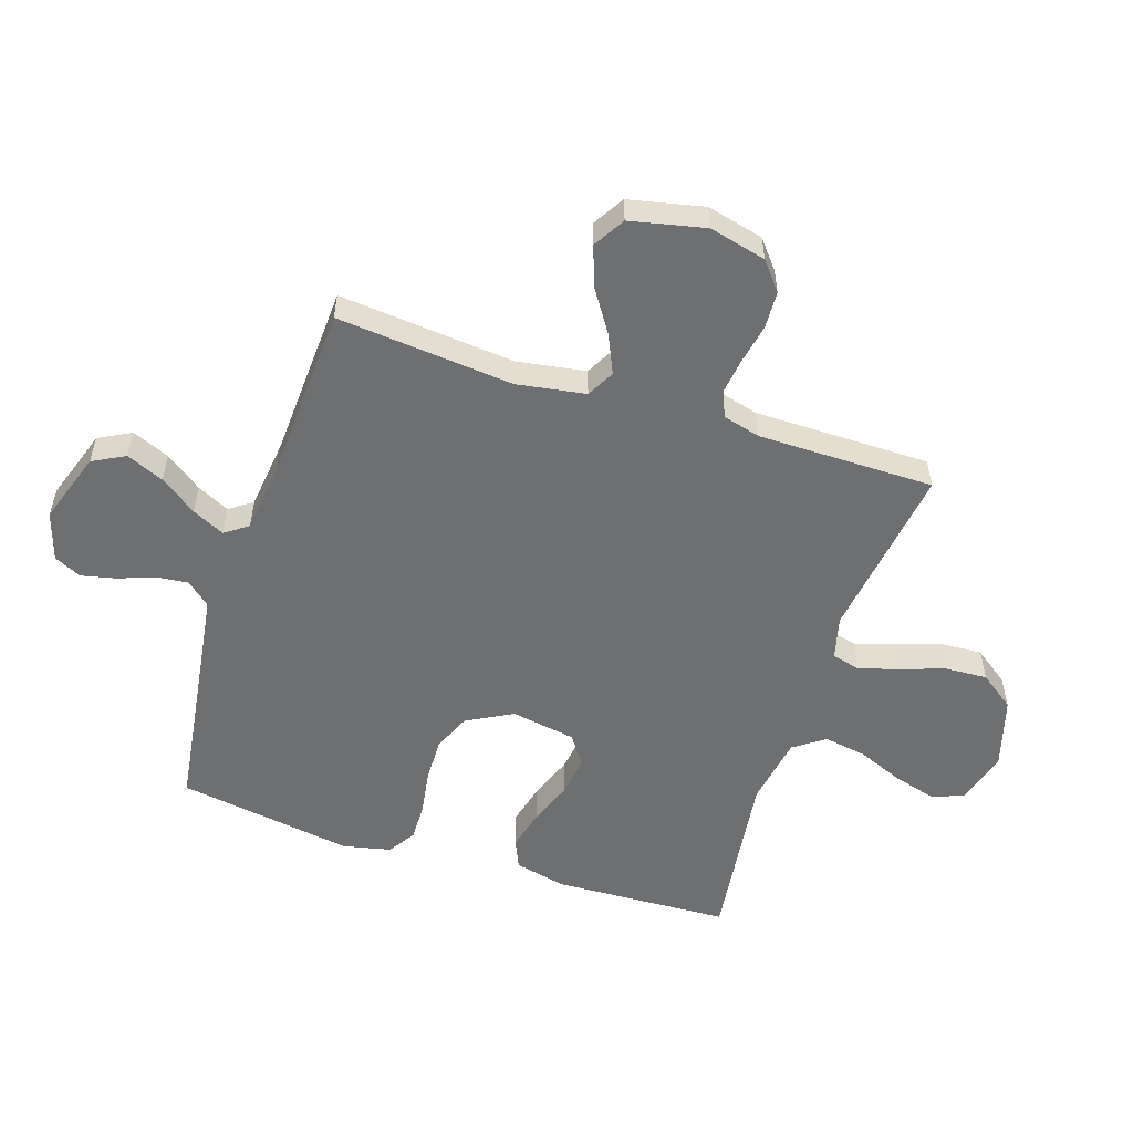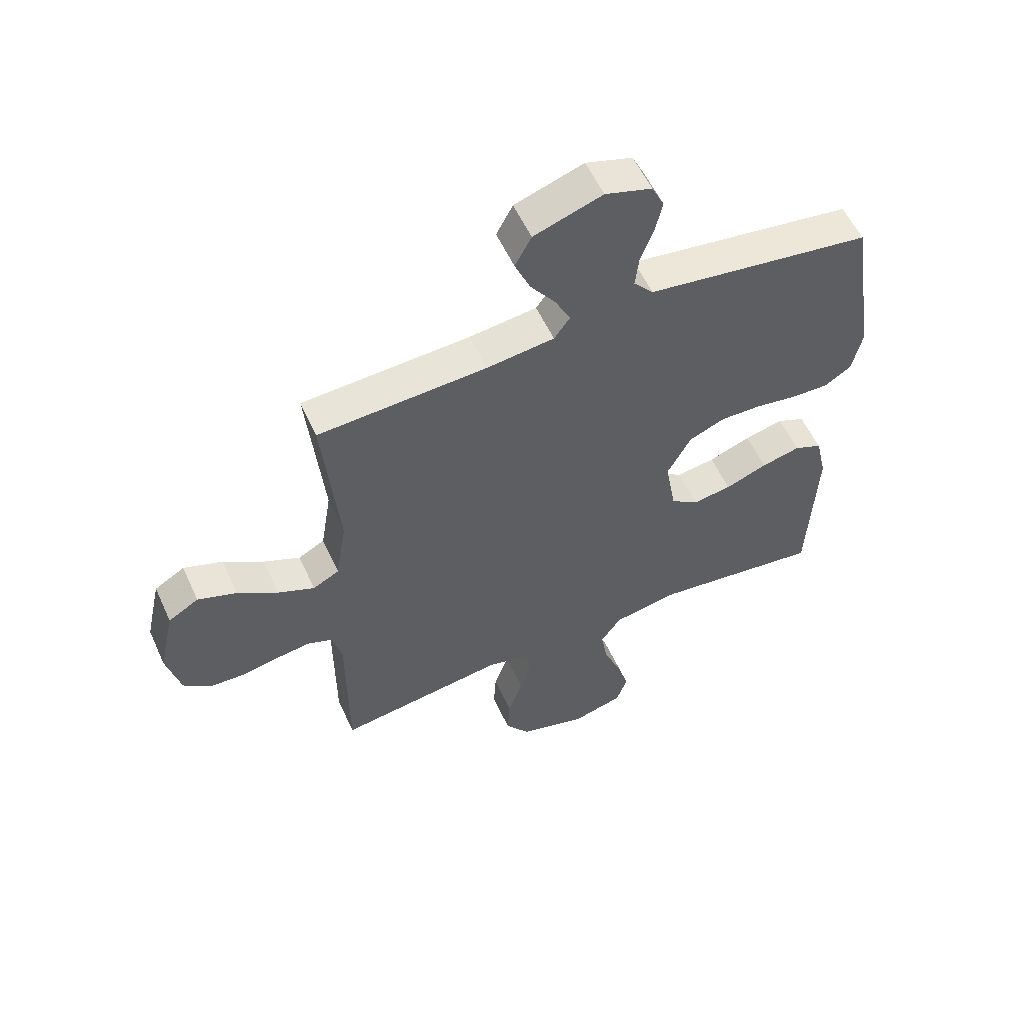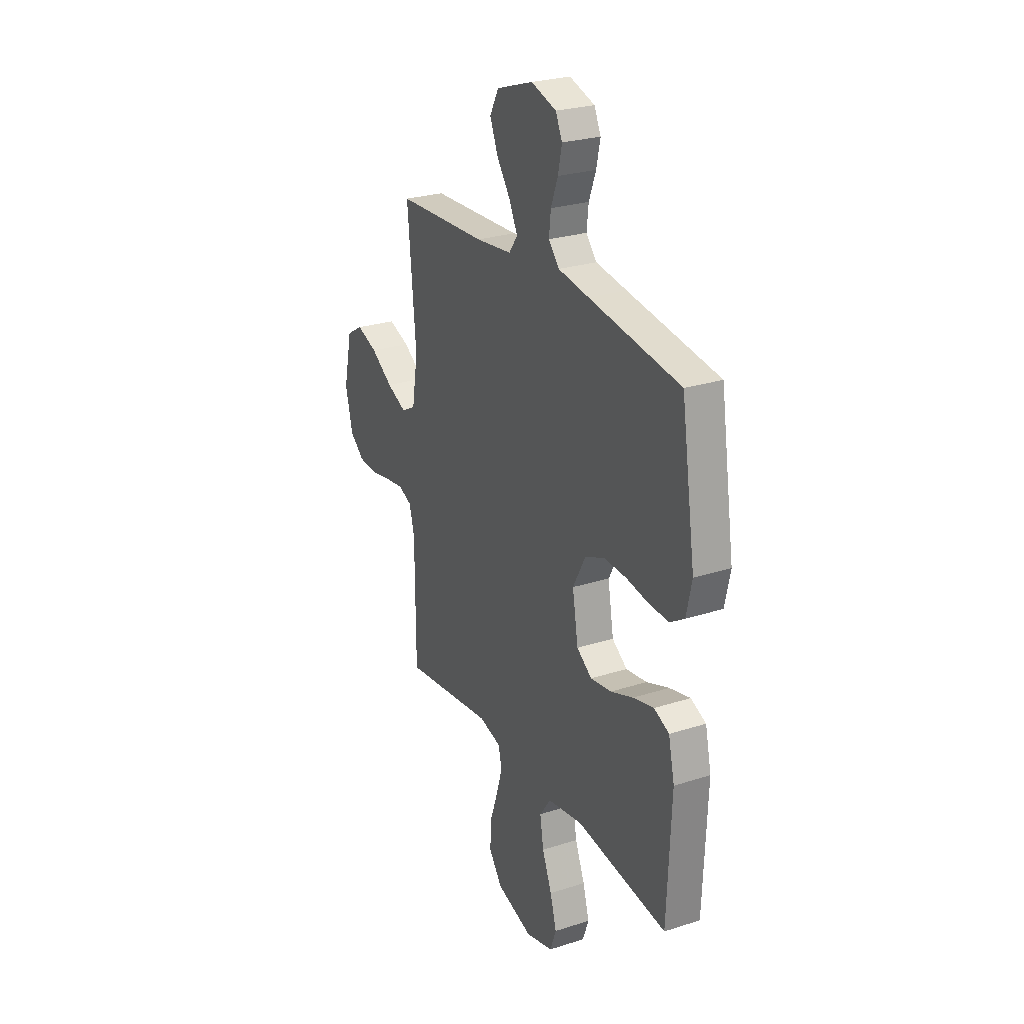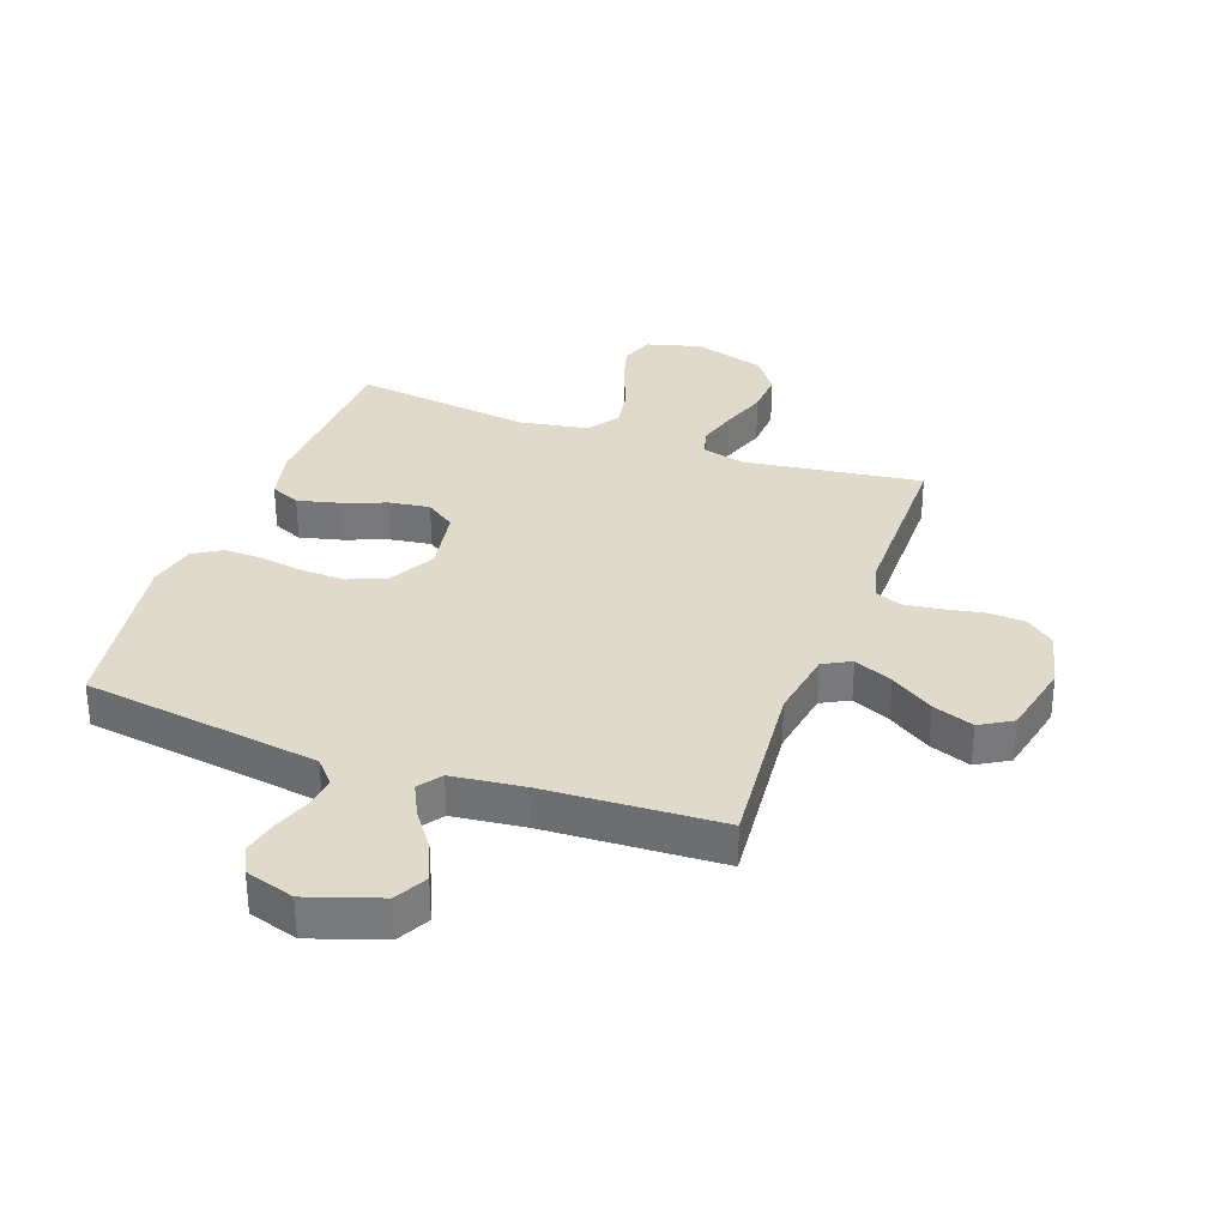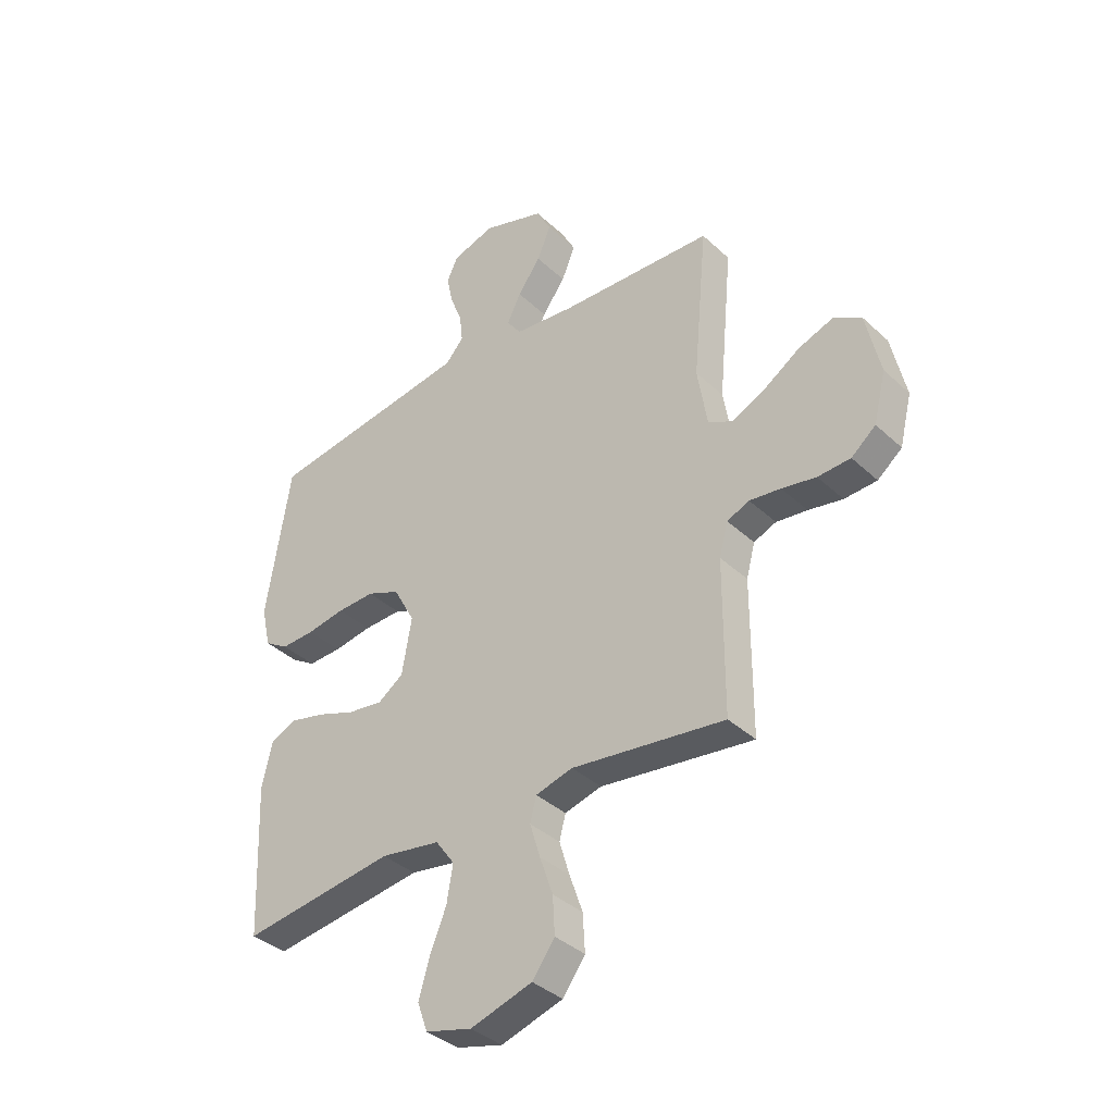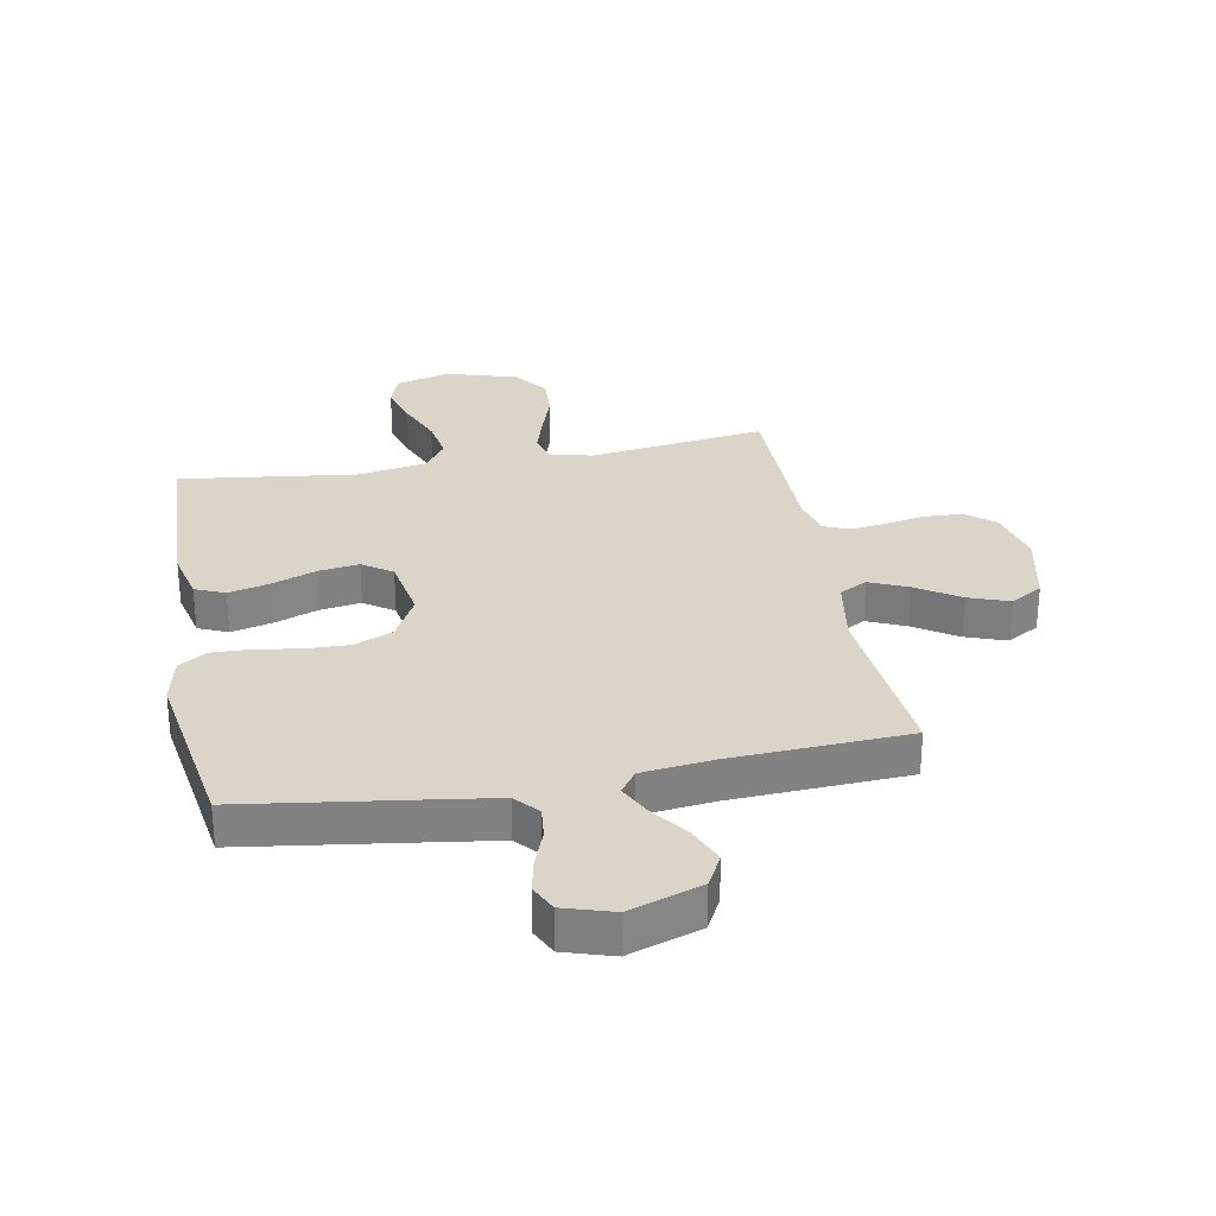
<metadata>
{"format":"obj","ext":"obj","renderer":"f3d","projection":"perspective","resolution":1024,"background":"white","views":[{"elev":-54.6,"azim":71.9,"up":"+Y"},{"elev":56.5,"azim":155.6,"up":"+Z"},{"elev":26.2,"azim":-116.9,"up":"+Z"},{"elev":32.5,"azim":19.9,"up":"+Y"},{"elev":-37.7,"azim":40.5,"up":"+Z"},{"elev":29.4,"azim":-10.6,"up":"+Y"}]}
</metadata>
<code>
v 0.5 0.07 0.5
v 0.472 0.07 0.2
v 0.491 0.07 0.083
v 0.538 0.07 0.058
v 0.603 0.07 0.087
v 0.675 0.07 0.134
v 0.744 0.07 0.159
v 0.798 0.07 0.127
v 0.826 0.07 0
v 0.802 0.07 -0.097
v 0.754 0.07 -0.136
v 0.69 0.07 -0.139
v 0.623 0.07 -0.126
v 0.562 0.07 -0.118
v 0.518 0.07 -0.136
v 0.501 0.07 -0.2
v 0.5 0.07 -0.5
v 0.2 0.07 -0.459
v 0.127 0.07 -0.478
v 0.115 0.07 -0.526
v 0.135 0.07 -0.593
v 0.161 0.07 -0.668
v 0.165 0.07 -0.741
v 0.121 0.07 -0.801
v 0 0.07 -0.837
v -0.091 0.07 -0.812
v -0.111 0.07 -0.756
v -0.09 0.07 -0.683
v -0.058 0.07 -0.605
v -0.046 0.07 -0.533
v -0.083 0.07 -0.481
v -0.2 0.07 -0.461
v -0.5 0.07 -0.5
v -0.513 0.07 -0.2
v -0.493 0.07 -0.112
v -0.443 0.07 -0.09
v -0.374 0.07 -0.107
v -0.299 0.07 -0.135
v -0.23 0.07 -0.145
v -0.18 0.07 -0.11
v -0.161 0.07 0
v -0.203 0.07 0.078
v -0.267 0.07 0.105
v -0.341 0.07 0.103
v -0.416 0.07 0.091
v -0.482 0.07 0.089
v -0.529 0.07 0.119
v -0.547 0.07 0.2
v -0.5 0.07 0.5
v -0.2 0.07 0.543
v -0.098 0.07 0.558
v -0.063 0.07 0.598
v -0.069 0.07 0.653
v -0.092 0.07 0.714
v -0.105 0.07 0.773
v -0.083 0.07 0.819
v 0 0.07 0.845
v 0.122 0.07 0.804
v 0.151 0.07 0.749
v 0.124 0.07 0.685
v 0.079 0.07 0.623
v 0.052 0.07 0.568
v 0.08 0.07 0.529
v 0.2 0.07 0.515
v 0.5 0 0.5
v 0.472 0 0.2
v 0.491 0 0.083
v 0.538 0 0.058
v 0.603 0 0.087
v 0.675 0 0.134
v 0.744 0 0.159
v 0.798 0 0.127
v 0.826 0 0
v 0.802 0 -0.097
v 0.754 0 -0.136
v 0.69 0 -0.139
v 0.623 0 -0.126
v 0.562 0 -0.118
v 0.518 0 -0.136
v 0.501 0 -0.2
v 0.5 0 -0.5
v 0.2 0 -0.459
v 0.127 0 -0.478
v 0.115 0 -0.526
v 0.135 0 -0.593
v 0.161 0 -0.668
v 0.165 0 -0.741
v 0.121 0 -0.801
v 0 0 -0.837
v -0.091 0 -0.812
v -0.111 0 -0.756
v -0.09 0 -0.683
v -0.058 0 -0.605
v -0.046 0 -0.533
v -0.083 0 -0.481
v -0.2 0 -0.461
v -0.5 0 -0.5
v -0.513 0 -0.2
v -0.493 0 -0.112
v -0.443 0 -0.09
v -0.374 0 -0.107
v -0.299 0 -0.135
v -0.23 0 -0.145
v -0.18 0 -0.11
v -0.161 0 0
v -0.203 0 0.078
v -0.267 0 0.105
v -0.341 0 0.103
v -0.416 0 0.091
v -0.482 0 0.089
v -0.529 0 0.119
v -0.547 0 0.2
v -0.5 0 0.5
v -0.2 0 0.543
v -0.098 0 0.558
v -0.063 0 0.598
v -0.069 0 0.653
v -0.092 0 0.714
v -0.105 0 0.773
v -0.083 0 0.819
v 0 0 0.845
v 0.122 0 0.804
v 0.151 0 0.749
v 0.124 0 0.685
v 0.079 0 0.623
v 0.052 0 0.568
v 0.08 0 0.529
v 0.2 0 0.515
f 58 59 60 61
f 58 61 62
f 57 58 62
f 56 57 62
f 53 54 55 56
f 52 53 56 62
f 51 52 62 63
f 47 48 49 50
f 47 50 51 63
f 44 45 46 47
f 43 44 47 63
f 35 36 37 38
f 35 38 39
f 32 33 34 35
f 31 32 35 39
f 30 31 39 40
f 26 27 28 29
f 26 29 30
f 25 26 30
f 24 25 30
f 21 22 23 24
f 20 21 24 30
f 19 20 30 40
f 16 17 18
f 15 16 18 19
f 10 11 12 13
f 10 13 14
f 9 10 14
f 8 9 14 15
f 5 6 7 8
f 4 5 8 15
f 64 1 2
f 64 2 3
f 42 43 63 64
f 41 42 64 3
f 15 19 40 41
f 3 4 15 41
f 125 124 123 122
f 126 125 122
f 126 122 121
f 126 121 120
f 120 119 118 117
f 126 120 117 116
f 127 126 116 115
f 114 113 112 111
f 127 115 114 111
f 111 110 109 108
f 127 111 108 107
f 102 101 100 99
f 103 102 99
f 99 98 97 96
f 103 99 96 95
f 104 103 95 94
f 93 92 91 90
f 94 93 90
f 94 90 89
f 94 89 88
f 88 87 86 85
f 94 88 85 84
f 104 94 84 83
f 82 81 80
f 83 82 80 79
f 77 76 75 74
f 78 77 74
f 78 74 73
f 79 78 73 72
f 72 71 70 69
f 79 72 69 68
f 66 65 128
f 67 66 128
f 128 127 107 106
f 67 128 106 105
f 105 104 83 79
f 105 79 68 67
f 1 65 66 2
f 2 66 67 3
f 3 67 68 4
f 4 68 69 5
f 5 69 70 6
f 6 70 71 7
f 7 71 72 8
f 8 72 73 9
f 9 73 74 10
f 10 74 75 11
f 11 75 76 12
f 12 76 77 13
f 13 77 78 14
f 14 78 79 15
f 15 79 80 16
f 16 80 81 17
f 17 81 82 18
f 18 82 83 19
f 19 83 84 20
f 20 84 85 21
f 21 85 86 22
f 22 86 87 23
f 23 87 88 24
f 24 88 89 25
f 25 89 90 26
f 26 90 91 27
f 27 91 92 28
f 28 92 93 29
f 29 93 94 30
f 30 94 95 31
f 31 95 96 32
f 32 96 97 33
f 33 97 98 34
f 34 98 99 35
f 35 99 100 36
f 36 100 101 37
f 37 101 102 38
f 38 102 103 39
f 39 103 104 40
f 40 104 105 41
f 41 105 106 42
f 42 106 107 43
f 43 107 108 44
f 44 108 109 45
f 45 109 110 46
f 46 110 111 47
f 47 111 112 48
f 48 112 113 49
f 49 113 114 50
f 50 114 115 51
f 51 115 116 52
f 52 116 117 53
f 53 117 118 54
f 54 118 119 55
f 55 119 120 56
f 56 120 121 57
f 57 121 122 58
f 58 122 123 59
f 59 123 124 60
f 60 124 125 61
f 61 125 126 62
f 62 126 127 63
f 63 127 128 64
f 64 128 65 1

</code>
